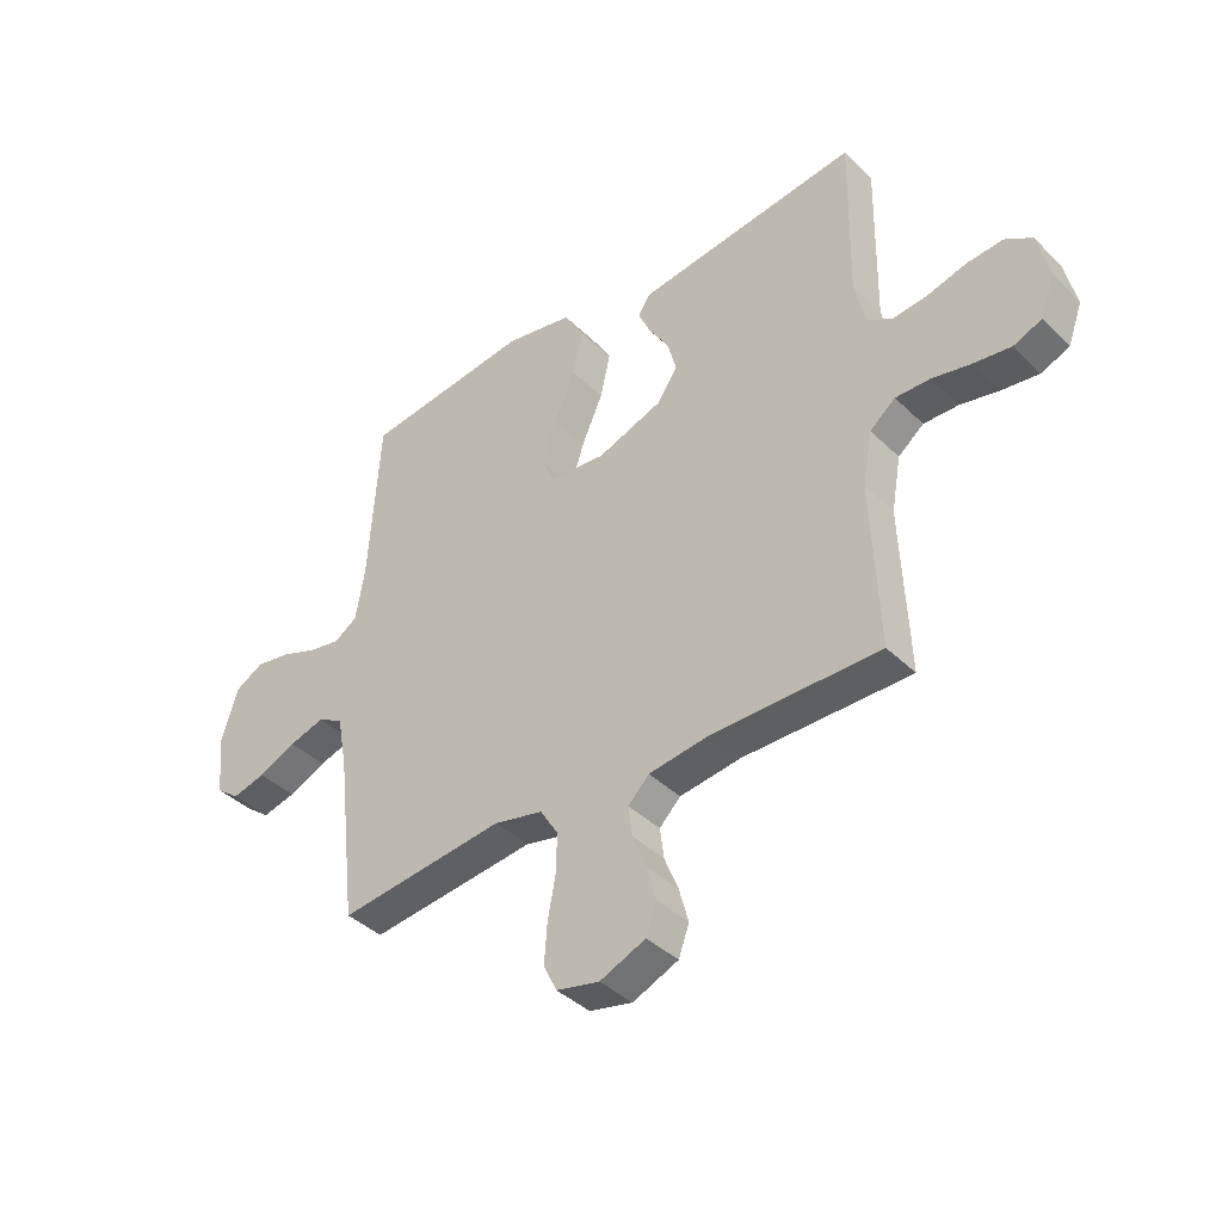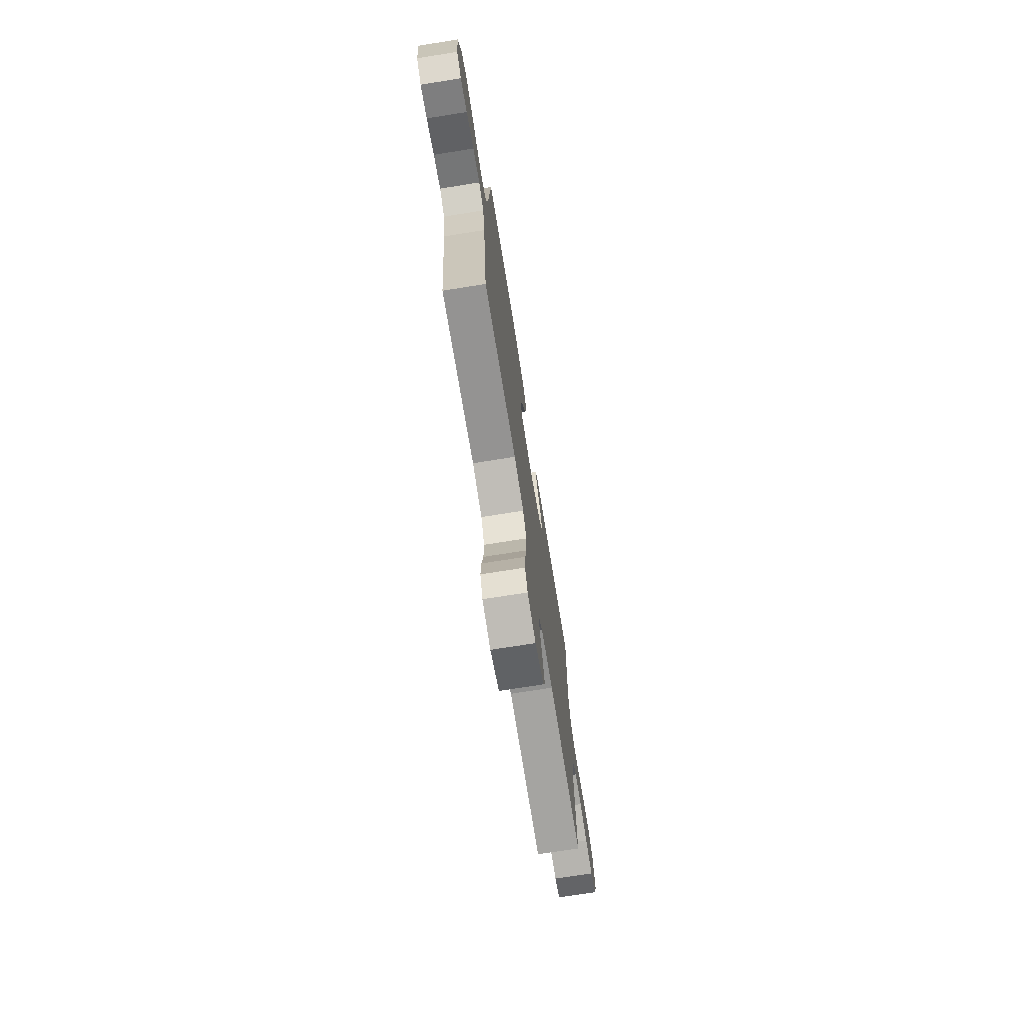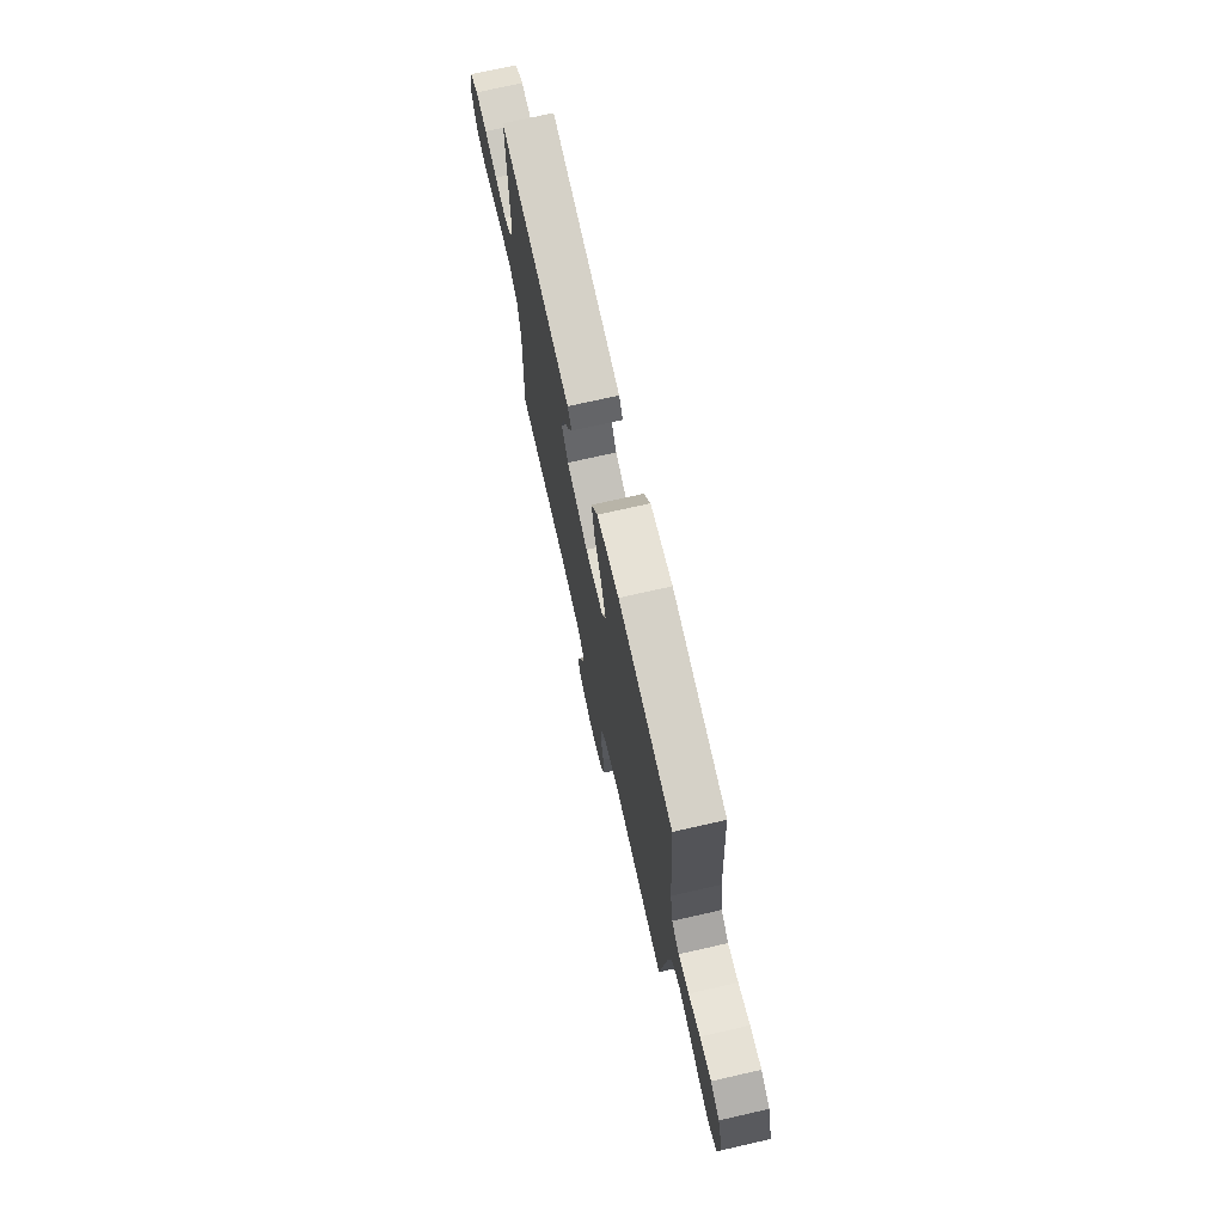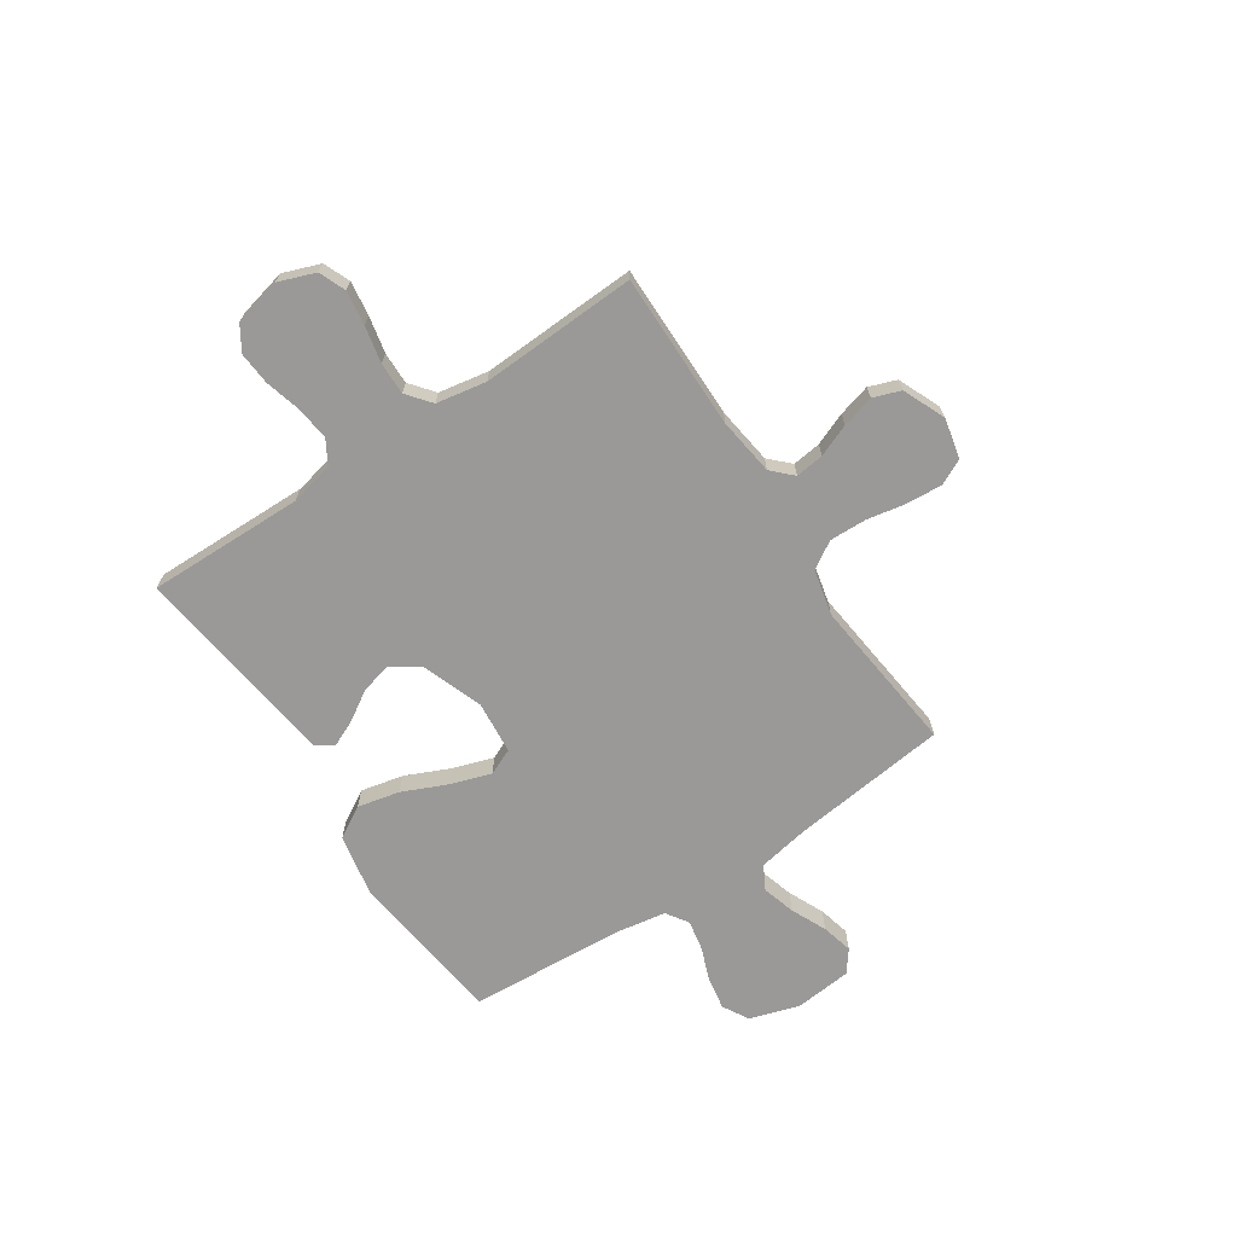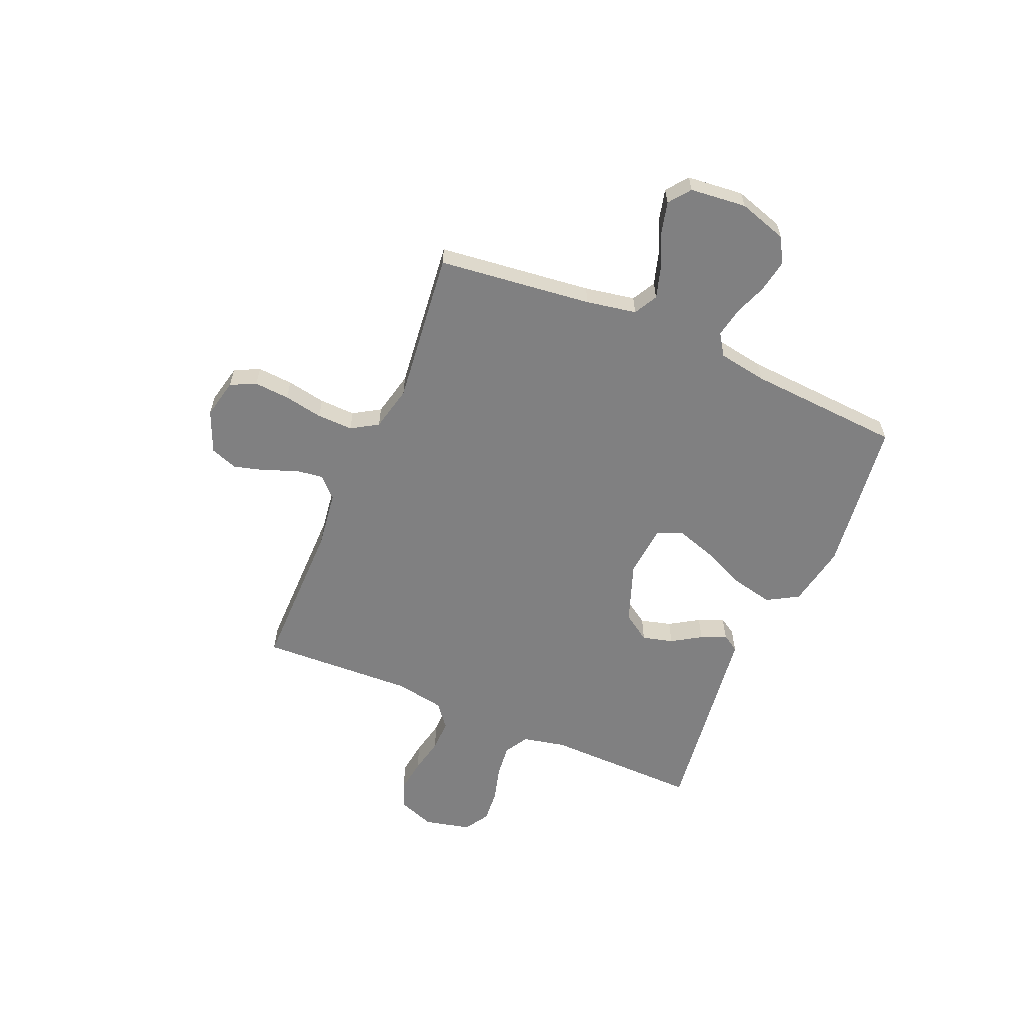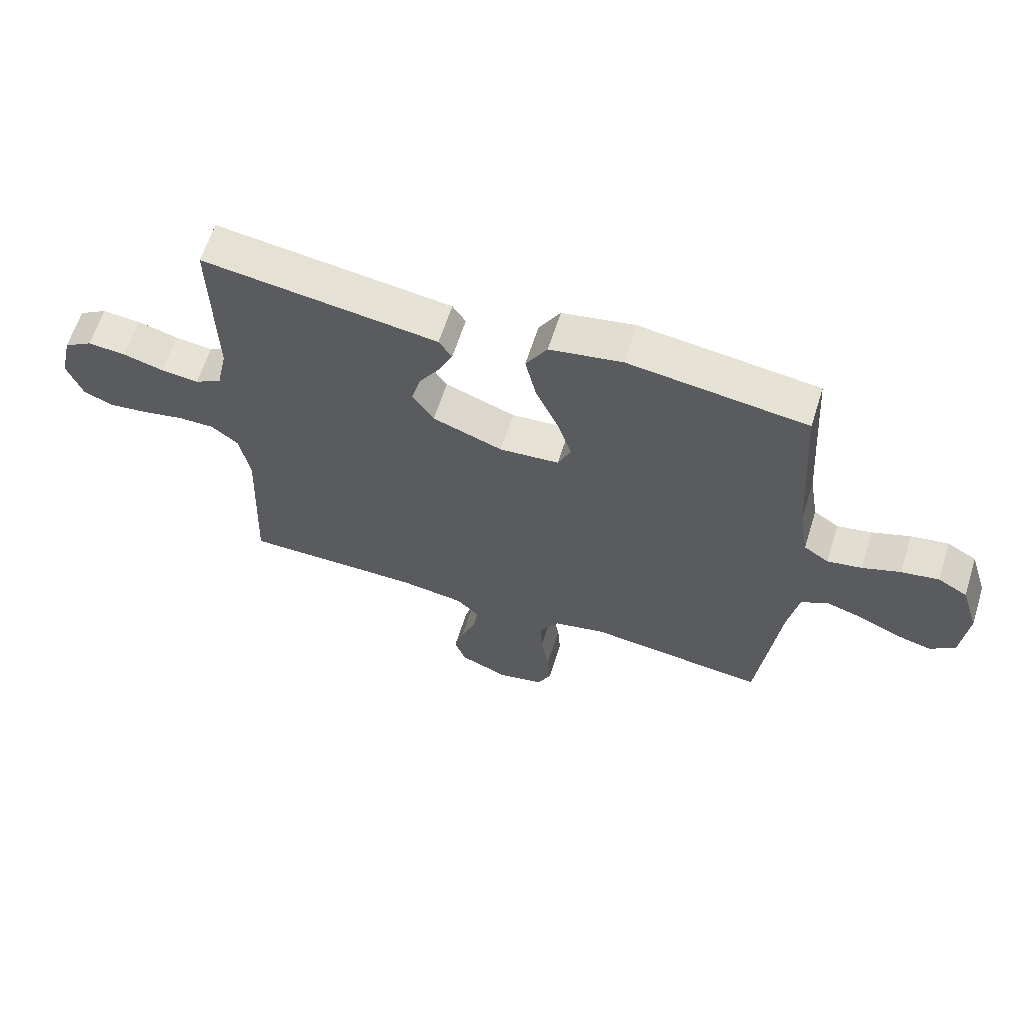
<metadata>
{"format":"obj","ext":"obj","renderer":"f3d","projection":"perspective","resolution":1024,"background":"white","views":[{"elev":-39.8,"azim":40.1,"up":"+Z"},{"elev":-73.1,"azim":-81.0,"up":"+Z"},{"elev":72.6,"azim":-102.8,"up":"+Z"},{"elev":-69.0,"azim":123.5,"up":"+Y"},{"elev":-60.2,"azim":-113.1,"up":"+Y"},{"elev":62.8,"azim":-162.4,"up":"+Z"}]}
</metadata>
<code>
v 0.5 0.07 0.5
v 0.495 0.07 0.2
v 0.513 0.07 0.116
v 0.559 0.07 0.089
v 0.623 0.07 0.096
v 0.692 0.07 0.115
v 0.756 0.07 0.12
v 0.804 0.07 0.09
v 0.825 0.07 0
v 0.799 0.07 -0.071
v 0.748 0.07 -0.092
v 0.682 0.07 -0.083
v 0.612 0.07 -0.068
v 0.55 0.07 -0.067
v 0.504 0.07 -0.104
v 0.487 0.07 -0.2
v 0.5 0.07 -0.5
v 0.2 0.07 -0.499
v 0.09 0.07 -0.514
v 0.052 0.07 -0.552
v 0.059 0.07 -0.607
v 0.084 0.07 -0.669
v 0.101 0.07 -0.731
v 0.082 0.07 -0.784
v 0 0.07 -0.819
v -0.077 0.07 -0.802
v -0.101 0.07 -0.753
v -0.096 0.07 -0.684
v -0.082 0.07 -0.608
v -0.08 0.07 -0.538
v -0.112 0.07 -0.486
v -0.2 0.07 -0.466
v -0.5 0.07 -0.5
v -0.535 0.07 -0.2
v -0.553 0.07 -0.102
v -0.599 0.07 -0.077
v -0.662 0.07 -0.096
v -0.73 0.07 -0.127
v -0.79 0.07 -0.142
v -0.832 0.07 -0.11
v -0.843 0.07 0
v -0.813 0.07 0.095
v -0.763 0.07 0.123
v -0.7 0.07 0.112
v -0.636 0.07 0.088
v -0.578 0.07 0.077
v -0.536 0.07 0.105
v -0.52 0.07 0.2
v -0.5 0.07 0.5
v -0.2 0.07 0.538
v -0.078 0.07 0.515
v -0.042 0.07 0.454
v -0.06 0.07 0.373
v -0.098 0.07 0.287
v -0.123 0.07 0.21
v -0.101 0.07 0.16
v 0 0.07 0.151
v 0.118 0.07 0.194
v 0.154 0.07 0.248
v 0.138 0.07 0.308
v 0.102 0.07 0.365
v 0.08 0.07 0.414
v 0.102 0.07 0.448
v 0.2 0.07 0.461
v 0.5 0 0.5
v 0.495 0 0.2
v 0.513 0 0.116
v 0.559 0 0.089
v 0.623 0 0.096
v 0.692 0 0.115
v 0.756 0 0.12
v 0.804 0 0.09
v 0.825 0 0
v 0.799 0 -0.071
v 0.748 0 -0.092
v 0.682 0 -0.083
v 0.612 0 -0.068
v 0.55 0 -0.067
v 0.504 0 -0.104
v 0.487 0 -0.2
v 0.5 0 -0.5
v 0.2 0 -0.499
v 0.09 0 -0.514
v 0.052 0 -0.552
v 0.059 0 -0.607
v 0.084 0 -0.669
v 0.101 0 -0.731
v 0.082 0 -0.784
v 0 0 -0.819
v -0.077 0 -0.802
v -0.101 0 -0.753
v -0.096 0 -0.684
v -0.082 0 -0.608
v -0.08 0 -0.538
v -0.112 0 -0.486
v -0.2 0 -0.466
v -0.5 0 -0.5
v -0.535 0 -0.2
v -0.553 0 -0.102
v -0.599 0 -0.077
v -0.662 0 -0.096
v -0.73 0 -0.127
v -0.79 0 -0.142
v -0.832 0 -0.11
v -0.843 0 0
v -0.813 0 0.095
v -0.763 0 0.123
v -0.7 0 0.112
v -0.636 0 0.088
v -0.578 0 0.077
v -0.536 0 0.105
v -0.52 0 0.2
v -0.5 0 0.5
v -0.2 0 0.538
v -0.078 0 0.515
v -0.042 0 0.454
v -0.06 0 0.373
v -0.098 0 0.287
v -0.123 0 0.21
v -0.101 0 0.16
v 0 0 0.151
v 0.118 0 0.194
v 0.154 0 0.248
v 0.138 0 0.308
v 0.102 0 0.365
v 0.08 0 0.414
v 0.102 0 0.448
v 0.2 0 0.461
f 63 64 1 2
f 60 61 62 63
f 59 60 63 2
f 58 59 2 3
f 57 58 3 4
f 56 57 4
f 51 52 53 54
f 51 54 55
f 48 49 50 51
f 47 48 51 55
f 46 47 55 56
f 42 43 44 45
f 42 45 46
f 41 42 46
f 37 38 39 40
f 36 37 40 41
f 32 33 34
f 31 32 34 35
f 26 27 28 29
f 26 29 30
f 25 26 30
f 24 25 30
f 21 22 23 24
f 21 24 30 31
f 16 17 18
f 15 16 18 19
f 10 11 12 13
f 10 13 14
f 9 10 14
f 8 9 14
f 5 6 7 8
f 4 5 8 14
f 56 4 14 15
f 36 41 46 56
f 35 36 56 15
f 20 21 31 35
f 19 20 35
f 15 19 35
f 66 65 128 127
f 127 126 125 124
f 66 127 124 123
f 67 66 123 122
f 68 67 122 121
f 68 121 120
f 118 117 116 115
f 119 118 115
f 115 114 113 112
f 119 115 112 111
f 120 119 111 110
f 109 108 107 106
f 110 109 106
f 110 106 105
f 104 103 102 101
f 105 104 101 100
f 98 97 96
f 99 98 96 95
f 93 92 91 90
f 94 93 90
f 94 90 89
f 94 89 88
f 88 87 86 85
f 95 94 88 85
f 82 81 80
f 83 82 80 79
f 77 76 75 74
f 78 77 74
f 78 74 73
f 78 73 72
f 72 71 70 69
f 78 72 69 68
f 79 78 68 120
f 120 110 105 100
f 79 120 100 99
f 99 95 85 84
f 99 84 83
f 99 83 79
f 1 65 66 2
f 2 66 67 3
f 3 67 68 4
f 4 68 69 5
f 5 69 70 6
f 6 70 71 7
f 7 71 72 8
f 8 72 73 9
f 9 73 74 10
f 10 74 75 11
f 11 75 76 12
f 12 76 77 13
f 13 77 78 14
f 14 78 79 15
f 15 79 80 16
f 16 80 81 17
f 17 81 82 18
f 18 82 83 19
f 19 83 84 20
f 20 84 85 21
f 21 85 86 22
f 22 86 87 23
f 23 87 88 24
f 24 88 89 25
f 25 89 90 26
f 26 90 91 27
f 27 91 92 28
f 28 92 93 29
f 29 93 94 30
f 30 94 95 31
f 31 95 96 32
f 32 96 97 33
f 33 97 98 34
f 34 98 99 35
f 35 99 100 36
f 36 100 101 37
f 37 101 102 38
f 38 102 103 39
f 39 103 104 40
f 40 104 105 41
f 41 105 106 42
f 42 106 107 43
f 43 107 108 44
f 44 108 109 45
f 45 109 110 46
f 46 110 111 47
f 47 111 112 48
f 48 112 113 49
f 49 113 114 50
f 50 114 115 51
f 51 115 116 52
f 52 116 117 53
f 53 117 118 54
f 54 118 119 55
f 55 119 120 56
f 56 120 121 57
f 57 121 122 58
f 58 122 123 59
f 59 123 124 60
f 60 124 125 61
f 61 125 126 62
f 62 126 127 63
f 63 127 128 64
f 64 128 65 1

</code>
